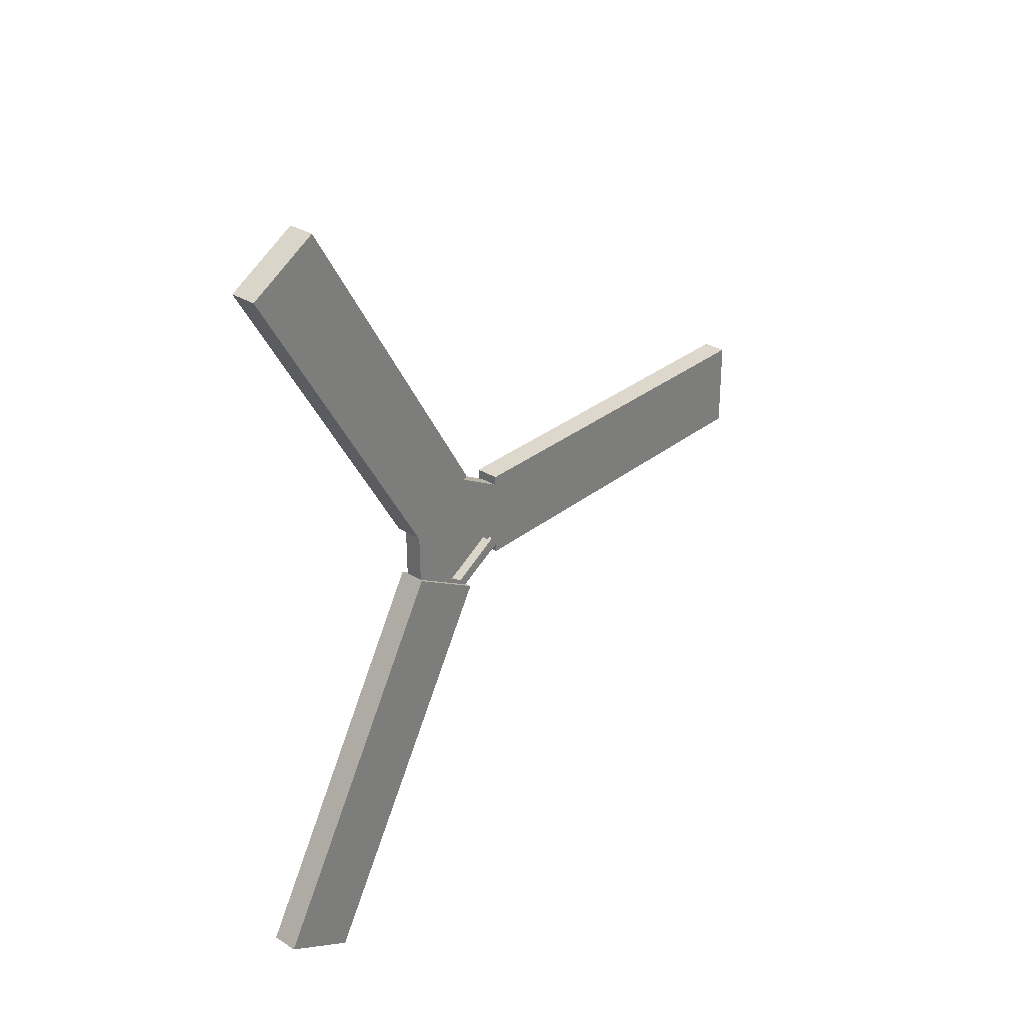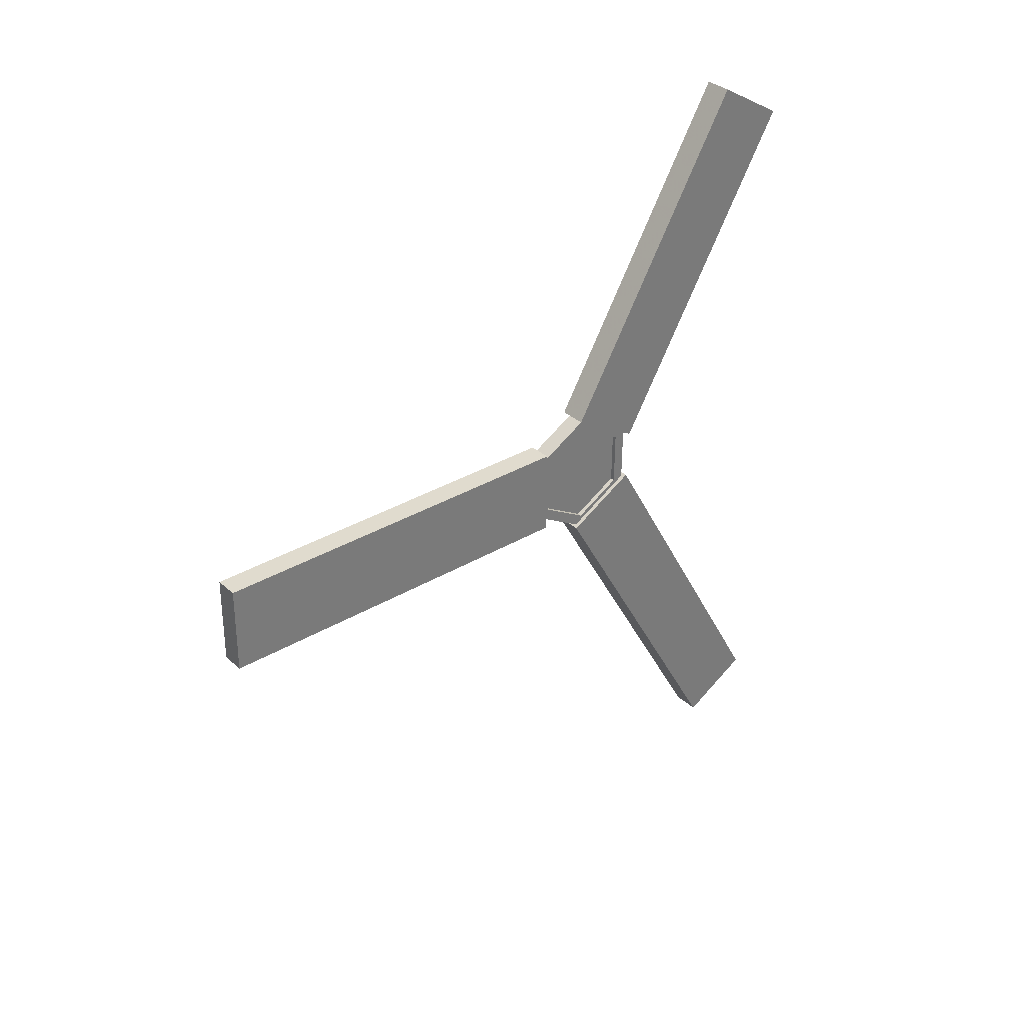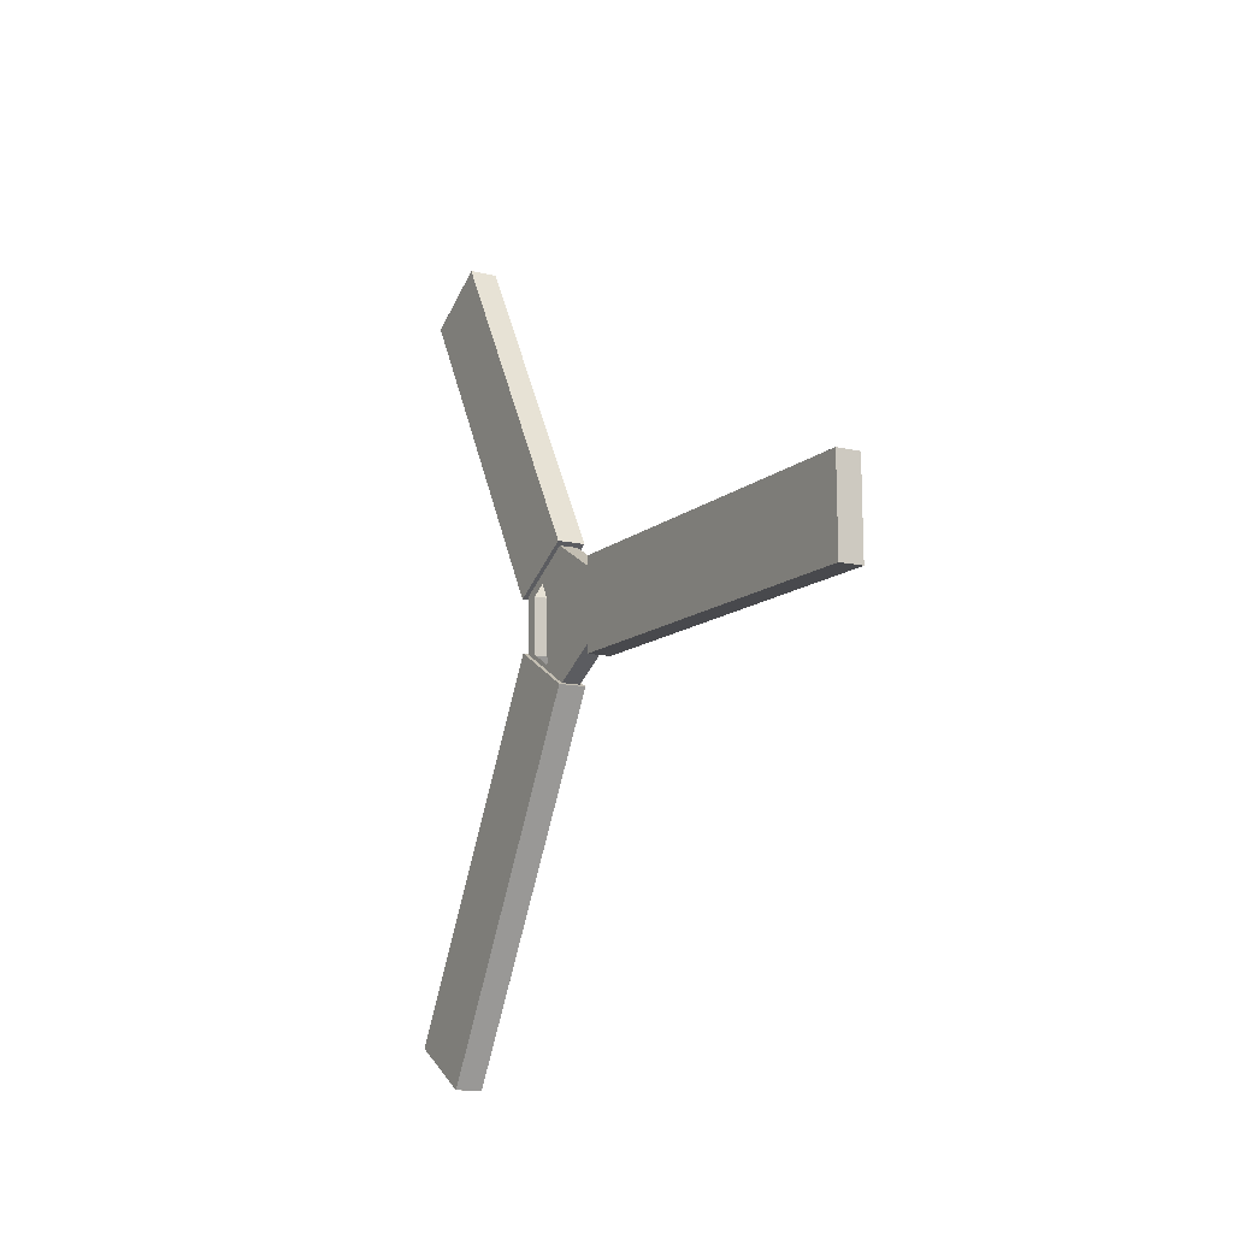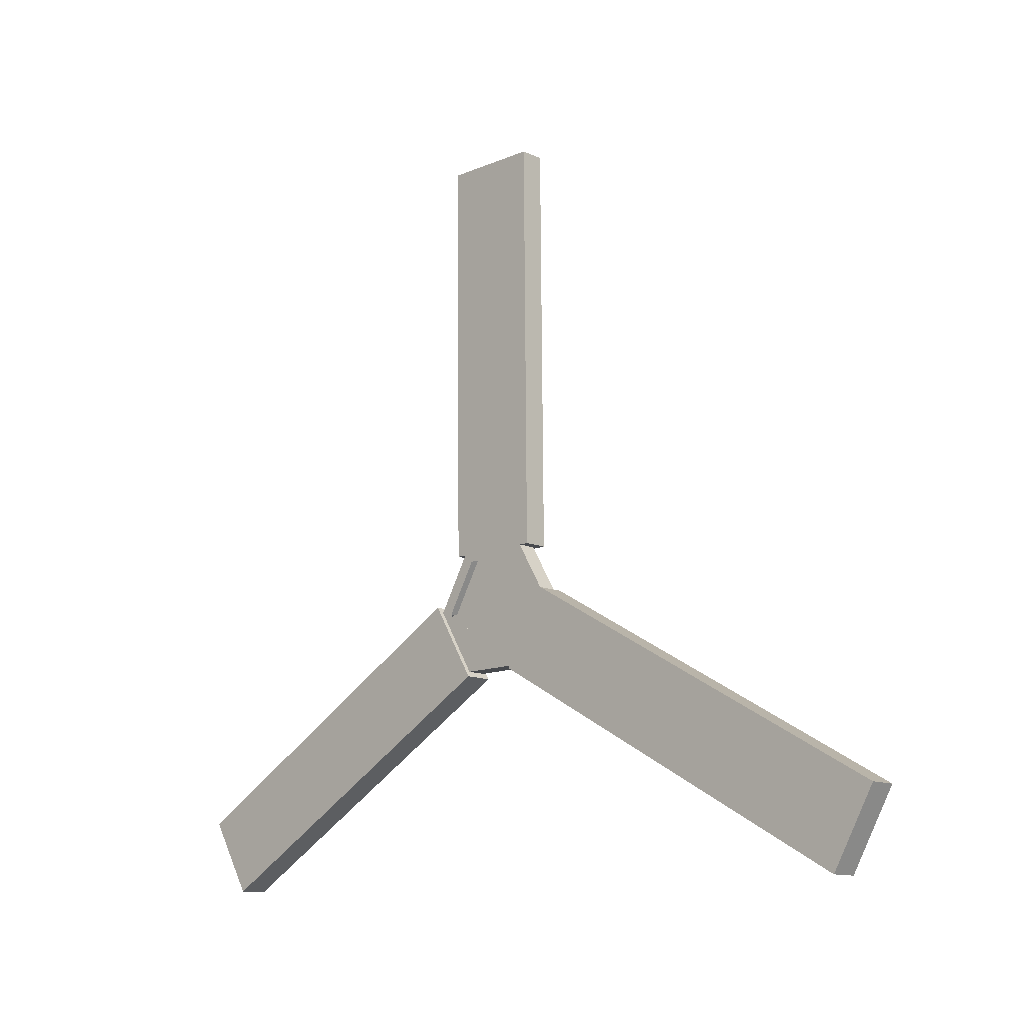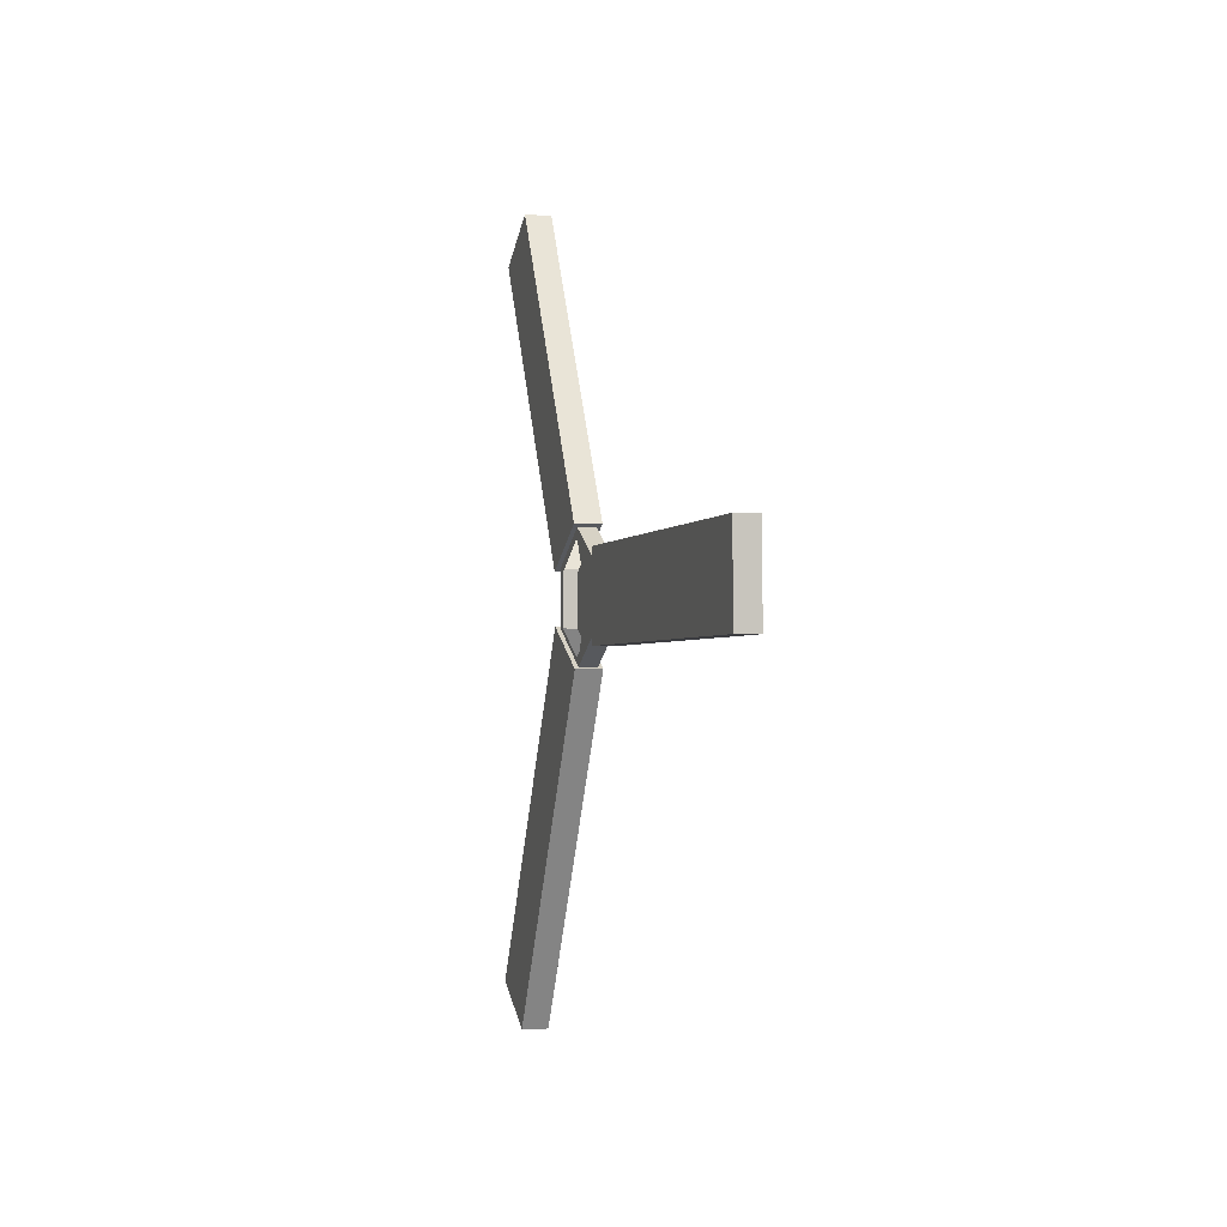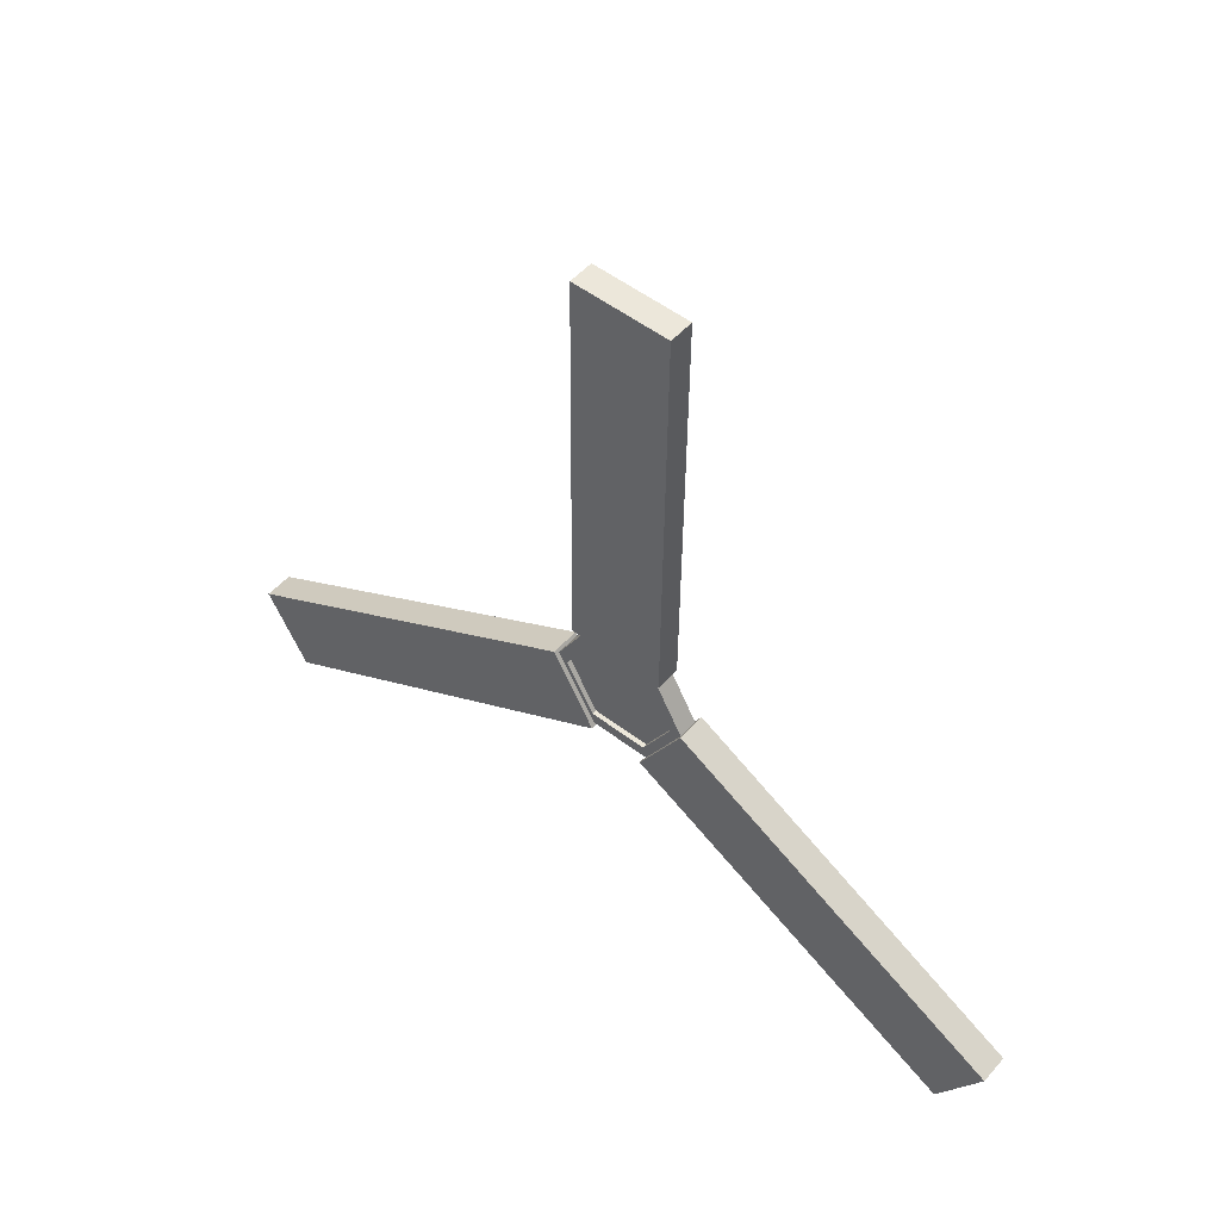
<metadata>
{"format":"obj","ext":"obj","renderer":"f3d","projection":"perspective","resolution":1024,"background":"white","views":[{"elev":30.9,"azim":42.0,"up":"+Z"},{"elev":33.7,"azim":-129.6,"up":"+Z"},{"elev":-12.0,"azim":150.4,"up":"+Z"},{"elev":-12.5,"azim":133.4,"up":"+Y"},{"elev":-1.6,"azim":164.0,"up":"+Z"},{"elev":50.8,"azim":-50.2,"up":"+Y"}]}
</metadata>
<code>
o elice_mica_Elicopter_Complet.002
v -0.8151 3.408 -8.284
v -0.8151 3.404 -7.942
v -0.8151 3.705 -8.452
v -0.8151 3.699 -7.769
v -0.8151 3.999 -8.278
v -0.8151 3.996 -7.937
v -0.6991 2.118 -5.929
v -0.6991 2.559 -5.669
v -0.8698 2.118 -5.929
v -0.8698 2.559 -5.669
v -0.8425 3.996 -7.937
v -0.8425 3.699 -7.769
v -0.8425 3.999 -8.278
v -0.8425 3.705 -8.452
v -0.8425 3.408 -8.284
v -0.8425 3.404 -7.942
v -0.6991 2.501 -10.76
v -0.6991 2.055 -10.5
v -0.8689 2.501 -10.76
v -0.8689 2.055 -10.5
v -0.8698 3.304 -7.94
v -0.8698 3.745 -7.68
v -0.6991 3.304 -7.94
v -0.6991 3.745 -7.68
v -0.8723 4.046 -8.388
v -0.8723 4.041 -7.826
v -0.8723 6.481 -8.366
v -0.8723 6.476 -7.804
v -0.8425 3.339 -8.276
v -0.8425 3.747 -8.506
v -0.8425 4.046 -8.33
v -0.8425 4.042 -7.884
v -0.8425 3.714 -7.699
v -0.8425 3.336 -7.922
v -0.8689 3.766 -8.517
v -0.8689 3.32 -8.265
v -0.6991 3.766 -8.517
v -0.6991 3.32 -8.265
v -0.7264 3.339 -8.276
v -0.7264 3.336 -7.922
v -0.7264 3.714 -7.699
v -0.7264 4.042 -7.884
v -0.7264 6.476 -7.804
v -0.7264 4.041 -7.826
v -0.7264 6.481 -8.366
v -0.7264 4.046 -8.388
v -0.7264 4.046 -8.33
v -0.7264 3.747 -8.506
v -0.7264 3.999 -8.278
v -0.7264 3.705 -8.452
v -0.7264 3.408 -8.284
v -0.7264 3.404 -7.942
v -0.7264 3.699 -7.769
v -0.7264 3.996 -7.937
f 1 2 3
f 3 2 4
f 3 4 5
f 5 4 6
f 7 8 9
f 9 8 10
f 6 4 11
f 11 4 12
f 5 6 13
f 13 6 11
f 3 5 14
f 14 5 13
f 1 3 15
f 15 3 14
f 2 1 16
f 16 1 15
f 4 2 12
f 12 2 16
f 17 18 19
f 19 18 20
f 9 10 21
f 21 10 22
f 7 9 23
f 23 9 21
f 8 7 24
f 24 7 23
f 10 8 22
f 22 8 24
f 25 26 27
f 27 26 28
f 16 15 29
f 29 15 14
f 29 14 30
f 30 14 13
f 30 13 31
f 31 13 11
f 31 11 32
f 32 11 12
f 32 12 33
f 33 12 34
f 29 34 16
f 16 34 12
f 19 20 35
f 35 20 36
f 17 19 37
f 37 19 35
f 18 17 38
f 38 17 37
f 20 18 36
f 36 18 38
f 39 40 29
f 29 40 34
f 34 40 23
f 23 40 41
f 23 41 24
f 24 41 33
f 24 33 22
f 22 33 34
f 22 34 21
f 21 34 23
f 41 42 33
f 33 42 32
f 43 28 44
f 44 28 26
f 27 28 45
f 45 28 43
f 27 45 25
f 25 45 46
f 47 31 46
f 46 31 25
f 31 32 25
f 25 32 26
f 42 44 32
f 32 44 26
f 30 31 48
f 48 31 47
f 38 39 36
f 36 39 29
f 36 29 30
f 38 37 39
f 39 37 48
f 37 35 48
f 48 35 30
f 35 36 30
f 43 42 47
f 47 42 49
f 47 49 48
f 48 49 50
f 48 50 39
f 39 50 51
f 39 51 52
f 46 45 47
f 47 45 43
f 43 44 42
f 41 53 42
f 42 53 54
f 42 54 49
f 41 40 53
f 53 40 52
f 40 39 52

</code>
